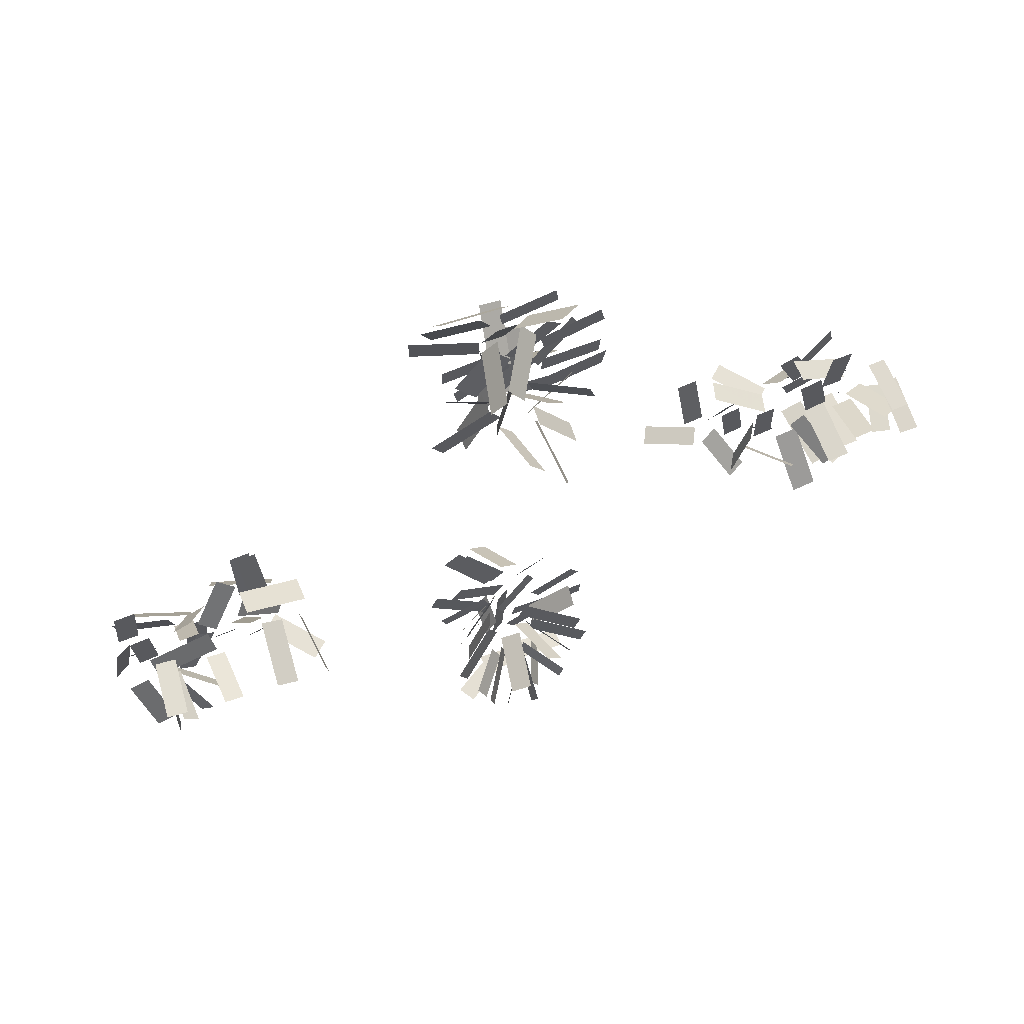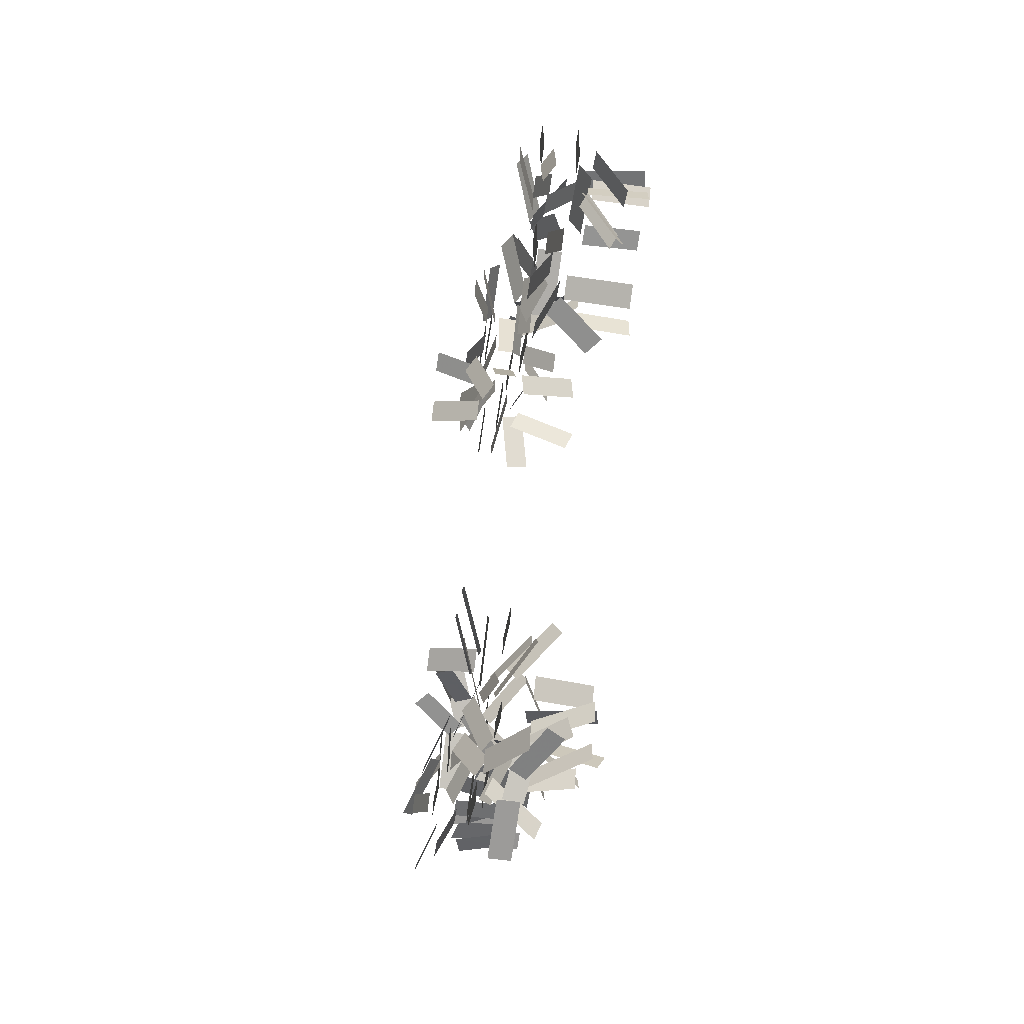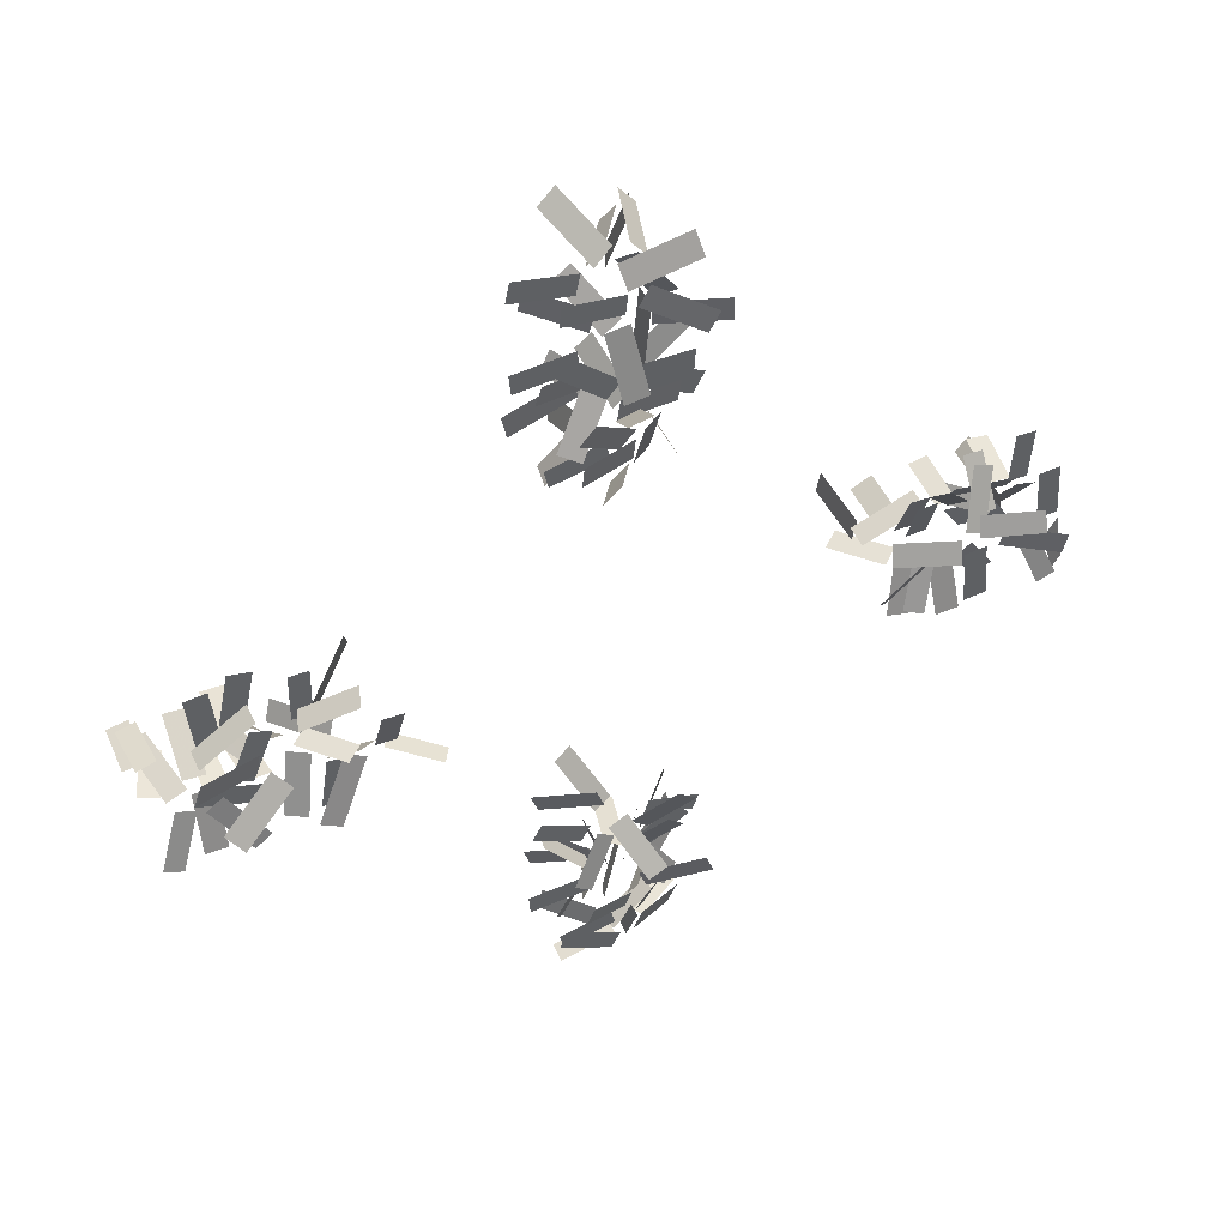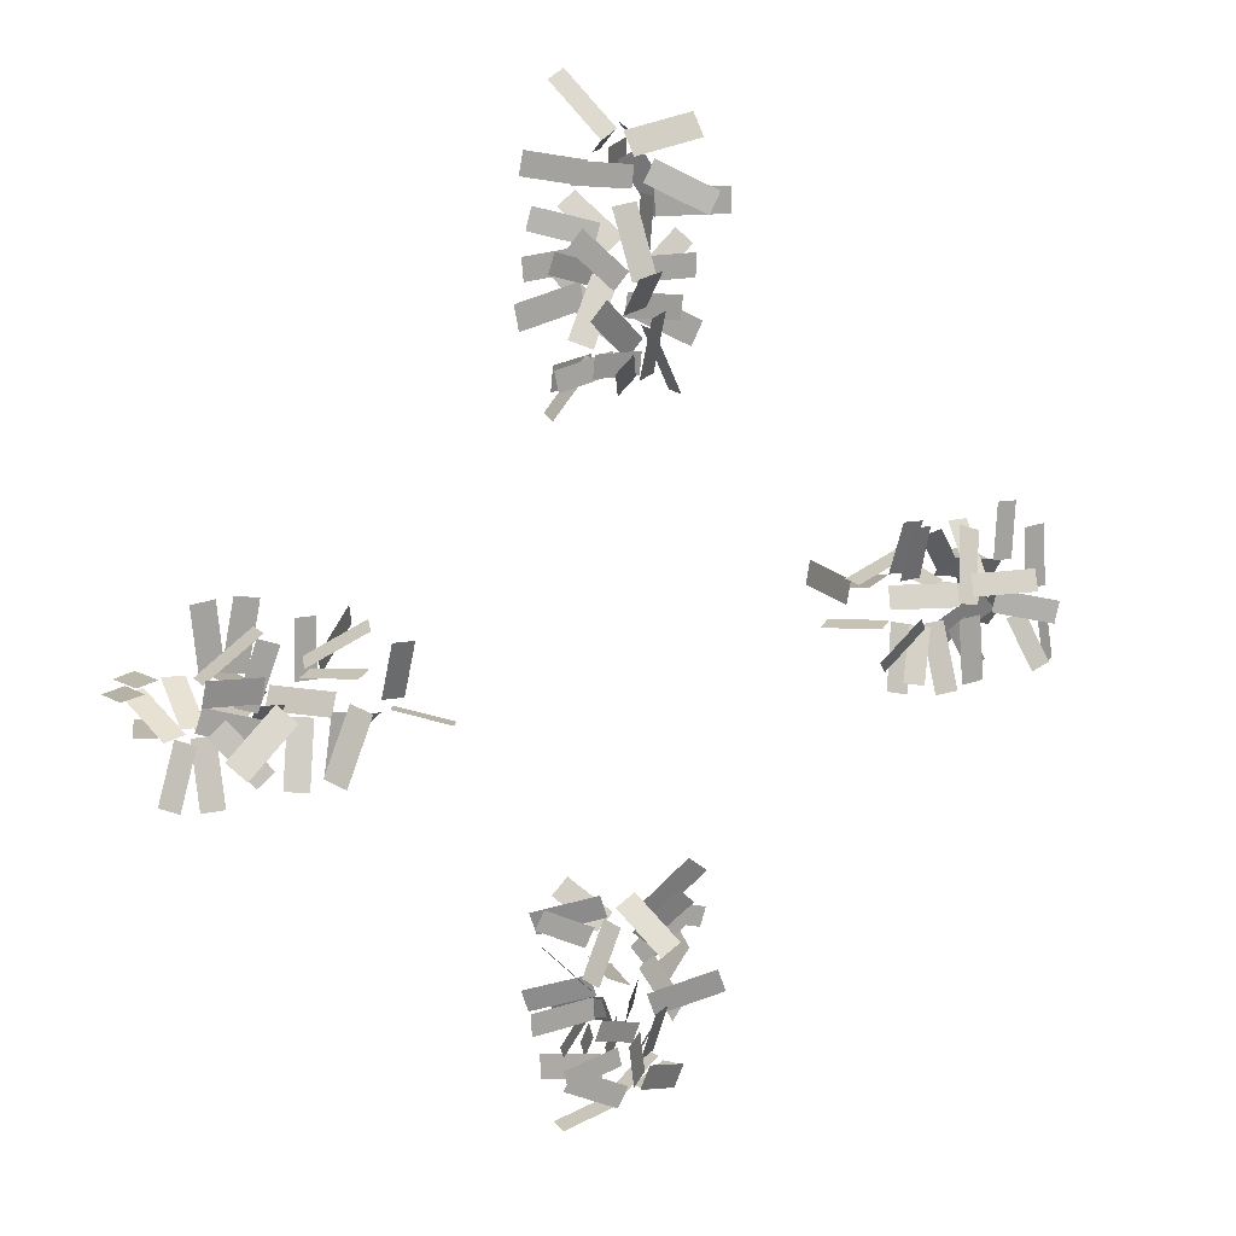
<metadata>
{"format":"obj","ext":"obj","renderer":"f3d","projection":"perspective","resolution":1024,"background":"white","views":[{"elev":67.7,"azim":156.9,"up":"+Y"},{"elev":-56.2,"azim":81.6,"up":"+Y"},{"elev":48.0,"azim":-23.7,"up":"+Y"},{"elev":16.7,"azim":-27.3,"up":"+Y"}]}
</metadata>
<code>
v 5.038 2.632 -7.892
v 5.196 2.365 -7.892
v 5.279 2.415 -7.948
v 5.121 2.682 -7.948
v 4.998 2.093 -8.11
v 5.176 2.104 -8.351
v 5.17 2.212 -8.351
v 4.991 2.201 -8.11
v 6.334 4.14 -7.96
v 6.344 4.382 -7.871
v 6.251 4.386 -7.871
v 6.241 4.143 -7.96
v 4.021 3.961 -7.89
v 4.032 4.21 -7.799
v 3.936 4.215 -7.799
v 3.925 3.965 -7.89
v 6.807 3.983 -8.111
v 6.618 3.989 -8.277
v 6.585 3.912 -8.243
v 6.774 3.905 -8.077
v 4.91 5.169 -8.106
v 4.748 4.944 -8.155
v 4.737 4.929 -8.055
v 4.9 5.155 -8.005
v 5.009 6.048 -8.034
v 4.852 6.271 -8.172
v 4.759 6.237 -8.123
v 4.916 6.013 -7.985
v 6.881 4.098 -8.065
v 6.585 4.146 -8.065
v 6.569 4.054 -8.119
v 6.865 4.005 -8.119
v 5.101 5.488 -8.065
v 5.128 5.793 -8.065
v 5.128 5.793 -7.954
v 5.101 5.488 -7.954
v 3.672 4.131 -8.051
v 3.904 4.273 -7.952
v 3.874 4.254 -7.854
v 3.641 4.112 -7.953
v 5.115 5.11 -7.931
v 5.118 5.37 -7.836
v 5.032 5.354 -7.79
v 5.029 5.094 -7.884
v 4.989 5.522 -7.896
v 4.79 5.701 -7.896
v 4.726 5.629 -7.896
v 4.924 5.451 -7.896
v 6.922 3.995 -8.114
v 6.861 3.775 -8.253
v 6.954 3.749 -8.253
v 7.015 3.97 -8.114
v 5.111 2.84 -7.889
v 5.292 3.058 -7.786
v 5.208 3.127 -7.786
v 5.027 2.909 -7.889
v 5.143 2.619 -8.041
v 5.336 2.731 -8.212
v 5.319 2.822 -8.172
v 5.126 2.71 -8.001
v 5.084 2.145 -7.928
v 5.014 2.382 -7.839
v 4.94 2.343 -7.794
v 5.01 2.106 -7.884
v 5.049 5.856 -7.896
v 5.283 5.729 -7.799
v 5.332 5.819 -7.799
v 5.098 5.945 -7.896
v 4.926 5.219 -7.911
v 4.675 5.164 -7.911
v 4.695 5.073 -7.911
v 4.946 5.128 -7.911
v 6.378 4.117 -7.935
v 6.367 4.364 -7.845
v 6.273 4.359 -7.845
v 6.284 4.113 -7.935
v 6.859 3.881 -8.068
v 6.737 3.697 -8.247
v 6.681 3.773 -8.286
v 6.802 3.957 -8.108
v 5.057 2.754 -7.857
v 5.224 2.939 -7.766
v 5.153 3.003 -7.766
v 4.986 2.818 -7.857
v 3.469 4.074 -8.101
v 3.531 4.368 -8.101
v 3.425 4.39 -8.101
v 3.364 4.096 -8.101
v 5.08 5.31 -8.067
v 5.356 5.168 -8.067
v 5.407 5.267 -8.067
v 5.131 5.409 -8.067
v 3.464 4.122 -7.895
v 3.198 4.174 -7.796
v 3.178 4.072 -7.796
v 3.444 4.019 -7.895
v 3.228 4.117 -8.025
v 3.472 4.285 -8.025
v 3.472 4.285 -7.919
v 3.228 4.117 -7.919
v 6.2 4.016 -7.876
v 6.475 4.016 -7.776
v 6.493 4.107 -7.825
v 6.218 4.107 -7.925
v 6.827 3.875 -7.935
v 6.909 3.652 -7.848
v 6.995 3.683 -7.848
v 6.912 3.907 -7.935
v 3.183 3.909 -8.068
v 3.195 4.042 -8.315
v 3.296 4.033 -8.315
v 3.283 3.9 -8.068
v 3.216 3.931 -7.864
v 3.369 3.733 -7.772
v 3.445 3.791 -7.772
v 3.293 3.99 -7.864
v 3.435 3.905 -8.061
v 3.345 3.845 -8.305
v 3.418 3.894 -8.344
v 3.508 3.954 -8.101
v 5.077 5.622 -8.101
v 4.954 5.785 -8.286
v 4.875 5.726 -8.286
v 4.997 5.563 -8.101
v 5.04 5.211 -7.888
v 4.793 5.237 -7.798
v 4.783 5.142 -7.798
v 5.031 5.116 -7.888
v 4.902 2.494 -8.087
v 4.698 2.712 -8.14
v 4.685 2.726 -8.032
v 4.889 2.508 -7.98
v 5.083 2.289 -8.106
v 5.253 2.254 -8.351
v 5.275 2.36 -8.351
v 5.105 2.395 -8.106
v 5.012 2.321 -8.134
v 4.867 2.28 -8.348
v 4.841 2.371 -8.348
v 4.987 2.412 -8.134
v 6.377 3.894 -7.999
v 6.298 3.672 -7.913
v 6.377 3.66 -7.871
v 6.456 3.883 -7.957
v 4.012 3.9 -7.986
v 4.221 3.841 -7.861
v 4.177 3.853 -7.782
v 3.968 3.913 -7.908
v 6.718 4.088 -7.946
v 6.718 4.294 -8.104
v 6.625 4.294 -8.104
v 6.624 4.088 -7.946
v 6.612 4.132 -7.995
v 6.461 4.325 -7.906
v 6.387 4.287 -7.95
v 6.538 4.095 -8.04
v 6.564 3.915 -7.903
v 6.589 3.623 -7.903
v 6.694 3.632 -7.903
v 6.669 3.924 -7.903
v 4.915 5.775 -7.896
v 4.95 5.498 -7.795
v 5.056 5.511 -7.795
v 5.021 5.788 -7.896
v 4.971 6.043 -8.028
v 5.129 6.017 -8.271
v 5.071 5.935 -8.3
v 4.913 5.961 -8.056
v 4.997 1.993 -8.078
v 4.73 1.929 -8.078
v 4.73 1.929 -7.979
v 4.997 1.993 -7.979
v 5.12 5.718 -7.934
v 5.399 5.723 -7.832
v 5.397 5.83 -7.832
v 5.118 5.825 -7.934
v 6.098 4.115 -8.069
v 6.379 4.225 -8.069
v 6.379 4.225 -7.96
v 6.098 4.115 -7.96
v 4.865 2.51 -7.971
v 4.579 2.492 -7.971
v 4.586 2.389 -7.971
v 4.872 2.408 -7.971
v 4.904 2.559 -8.082
v 4.66 2.479 -8.23
v 4.693 2.377 -8.23
v 4.937 2.457 -8.082
v 4.979 5.679 -8.117
v 4.759 5.738 -8.274
v 4.733 5.642 -8.274
v 4.952 5.583 -8.117
v 4.918 2.274 -8.075
v 5.015 2.227 -8.31
v 4.974 2.144 -8.31
v 4.878 2.191 -8.075
v 3.199 3.888 -8.006
v 3.193 3.622 -7.909
v 3.295 3.62 -7.909
v 3.3 3.885 -8.006
v 5.101 5.262 -8.079
v 5.061 5.359 -8.348
v 4.996 5.279 -8.367
v 5.037 5.182 -8.098
v 6.837 3.967 -8.104
v 6.853 3.969 -8.367
v 6.868 3.876 -8.367
v 6.853 3.873 -8.104
v 5.005 5.117 -7.869
v 4.88 5.257 -7.645
v 4.801 5.187 -7.645
v 4.926 5.047 -7.869
v 5.098 2.616 -7.933
v 5.308 2.669 -8.084
v 5.285 2.761 -8.084
v 5.074 2.708 -7.933
v 5.001 5.96 -7.879
v 5.301 6.016 -7.879
v 5.284 6.11 -7.934
v 4.984 6.053 -7.934
v 6.547 3.856 -7.96
v 6.69 3.633 -8.007
v 6.771 3.685 -8.007
v 6.628 3.908 -7.96
v 3.786 3.864 -8.057
v 3.591 3.863 -8.264
v 3.627 3.952 -8.299
v 3.822 3.953 -8.092
v 3.877 3.896 -7.943
v 3.779 3.716 -8.101
v 3.864 3.703 -8.138
v 3.961 3.883 -7.98
v 4.891 5.55 -7.968
v 4.667 5.625 -7.882
v 4.638 5.539 -7.882
v 4.862 5.465 -7.968
v 5.061 2.648 -7.897
v 5.31 2.82 -7.897
v 5.248 2.91 -7.897
v 4.999 2.738 -7.897
v 5.045 5.919 -8.1
v 5.207 5.686 -8.1
v 5.279 5.737 -8.049
v 5.117 5.97 -8.049
v 2.966 4.037 -8.098
v 2.975 3.991 -8.368
v 3.071 4.01 -8.368
v 3.062 4.056 -8.098
v 4.924 2.927 -7.883
v 5.018 2.77 -7.665
v 5.106 2.822 -7.665
v 5.012 2.979 -7.883
v 3.429 3.984 -7.896
v 3.529 4.24 -7.896
v 3.437 4.276 -7.896
v 3.337 4.02 -7.896
v 3.081 3.898 -8.03
v 3.16 3.891 -8.268
v 3.075 3.899 -8.296
v 2.995 3.906 -8.059
v 3.513 3.935 -8.116
v 3.496 3.721 -8.338
v 3.607 3.712 -8.338
v 3.624 3.926 -8.116
v 3.728 3.939 -7.908
v 3.689 3.678 -7.908
v 3.784 3.664 -7.908
v 3.822 3.925 -7.908
v 6.768 4.081 -8.101
v 6.805 4.081 -8.368
v 6.901 4.08 -8.355
v 6.864 4.08 -8.088
v 3.749 4.013 -8.103
v 3.755 4.267 -8.103
v 3.663 4.269 -8.103
v 3.658 4.015 -8.103
v 3.357 4.12 -8.035
v 3.332 4.406 -8.035
v 3.228 4.397 -8.035
v 3.254 4.11 -8.035
v 4.899 5.931 -8.065
v 4.627 5.987 -8.065
v 4.607 5.888 -8.065
v 4.879 5.833 -8.065
v 6.942 3.914 -7.88
v 6.987 3.662 -7.88
v 7.066 3.675 -7.926
v 7.021 3.928 -7.926
v 4.895 2.797 -8.015
v 4.666 2.916 -8.015
v 4.623 2.834 -8.015
v 4.852 2.715 -8.015
v 4.958 5.349 -7.877
v 5.226 5.309 -7.925
v 5.241 5.407 -7.925
v 4.973 5.447 -7.877
v 5.098 2.471 -8.084
v 5.159 2.445 -8.38
v 5.061 2.487 -8.404
v 5 2.513 -8.108
v 4.89 2.481 -8.031
v 4.699 2.331 -7.943
v 4.737 2.258 -7.987
v 4.927 2.408 -8.075
v 5.144 5.414 -8.022
v 5.336 5.586 -8.022
v 5.282 5.646 -8.068
v 5.09 5.474 -8.068
v 3.482 4.05 -8.108
v 3.396 3.963 -8.331
v 3.462 3.899 -8.331
v 3.547 3.986 -8.108
v 4.938 2.302 -7.893
v 4.69 2.246 -7.893
v 4.71 2.157 -7.893
v 4.958 2.213 -7.893
v 3.179 3.945 -7.893
v 3.447 3.849 -7.893
v 3.482 3.945 -7.893
v 3.214 4.042 -7.893
v 6.927 4.098 -8.058
v 6.939 4.356 -8.058
v 6.846 4.361 -8.058
v 6.833 4.102 -8.058
v 4.998 2 -8.001
v 5.205 2.147 -8.036
v 5.195 2.139 -8.128
v 4.987 1.992 -8.092
v 3.416 3.897 -7.977
v 3.385 3.854 -8.28
v 3.495 3.842 -8.29
v 3.526 3.885 -7.987
v 6.829 4.071 -8.134
v 6.831 4.069 -8.39
v 6.768 4.001 -8.39
v 6.766 4.003 -8.134
v 6.71 3.935 -7.88
v 6.967 3.874 -7.784
v 6.99 3.972 -7.784
v 6.734 4.033 -7.88
v 3.366 4.06 -8.089
v 3.365 4.033 -8.373
v 3.468 4.028 -8.373
v 3.469 4.056 -8.089
v 5.11 2.408 -7.891
v 5.386 2.504 -7.785
v 5.349 2.61 -7.785
v 5.073 2.514 -7.891
v 4.86 5.514 -7.956
v 4.707 5.289 -7.857
v 4.792 5.253 -7.809
v 4.944 5.478 -7.907
v 5.011 5.929 -7.897
v 4.754 5.959 -7.897
v 4.744 5.866 -7.897
v 5 5.836 -7.897
v 3.675 4.102 -7.978
v 3.836 4.13 -7.783
v 3.767 4.118 -7.724
v 3.606 4.09 -7.919
v 5.13 2.224 -7.944
v 5.154 2.459 -7.858
v 5.075 2.451 -7.816
v 5.051 2.217 -7.902
v 3.249 3.892 -7.996
v 3.251 3.895 -8.281
v 3.354 3.892 -8.281
v 3.352 3.889 -7.995
v 4.896 5.076 -8.049
v 4.868 4.978 -8.338
v 4.897 5.078 -8.375
v 4.925 5.176 -8.085
v 3.768 4.025 -8.113
v 3.968 4.158 -8.278
v 3.942 4.25 -8.235
v 3.742 4.117 -8.069
v 5.047 5.383 -7.866
v 5.003 5.562 -7.647
v 4.903 5.537 -7.647
v 4.947 5.359 -7.866
v 3.094 3.887 -8.002
v 3.013 4.016 -8.238
v 3.11 4.026 -8.266
v 3.191 3.898 -8.03
v 4.972 5.361 -8.115
v 4.794 5.565 -8.115
v 4.731 5.51 -8.067
v 4.908 5.306 -8.067
v 5.005 2.409 -8.15
v 5.028 2.303 -8.434
v 5.051 2.203 -8.395
v 5.027 2.309 -8.111
v 6.617 4.014 -7.88
v 6.878 4.029 -7.785
v 6.89 4.116 -7.832
v 6.629 4.102 -7.927
v 5.158 2.46 -7.948
v 5.385 2.582 -8.096
v 5.334 2.676 -8.096
v 5.107 2.554 -7.948
v 4.883 2.879 -7.908
v 4.738 2.677 -7.817
v 4.815 2.621 -7.817
v 4.96 2.823 -7.908
v 4.901 2.245 -7.975
v 4.732 2.184 -8.209
v 4.724 2.084 -8.177
v 4.892 2.144 -7.942
v 6.315 3.904 -8.049
v 6.24 3.633 -7.946
v 6.344 3.604 -7.946
v 6.419 3.875 -8.049
v 6.136 3.984 -8.115
v 6.118 3.998 -8.419
v 6.133 4.107 -8.415
v 6.152 4.093 -8.111
v 3.606 3.896 -8.059
v 3.542 3.634 -7.96
v 3.633 3.63 -7.912
v 3.697 3.892 -8.01
v 3.499 4.012 -7.888
v 3.252 3.854 -7.781
v 3.321 3.783 -7.729
v 3.567 3.941 -7.835
v 4.99 2.111 -7.898
v 4.738 2.244 -7.898
v 4.69 2.153 -7.898
v 4.943 2.02 -7.898
v 6.331 4.096 -8.098
v 6.368 4.02 -8.39
v 6.269 3.971 -8.39
v 6.232 4.048 -8.098
v 4.862 5.614 -8.014
v 4.591 5.591 -8.014
v 4.599 5.494 -8.014
v 4.87 5.517 -8.014
v 5.13 2.798 -7.98
v 5.37 2.722 -7.98
v 5.397 2.808 -7.98
v 5.158 2.885 -7.98
v 6.436 3.888 -7.997
v 6.449 3.601 -7.892
v 6.559 3.606 -7.892
v 6.546 3.893 -7.997
v 5.111 5.281 -8.028
v 5.234 5.015 -8.028
v 5.234 5.015 -7.923
v 5.111 5.281 -7.923
v 5.041 2.393 -7.892
v 4.822 2.481 -7.806
v 4.788 2.397 -7.806
v 5.008 2.309 -7.892
v 6.987 4.016 -7.89
v 6.967 4.292 -7.89
v 6.868 4.284 -7.89
v 6.888 4.009 -7.89
v 3.798 3.969 -7.894
v 3.64 3.724 -7.788
v 3.734 3.663 -7.788
v 3.892 3.909 -7.894
v 5.098 2.134 -8.068
v 5.261 2.128 -8.258
v 5.299 2.205 -8.229
v 5.135 2.211 -8.039
v 6.366 3.949 -7.893
v 6.17 3.784 -7.893
v 6.221 3.722 -7.939
v 6.417 3.888 -7.939
v 4.965 2.892 -8.105
v 4.713 2.807 -8.259
v 4.749 2.702 -8.259
v 5.001 2.787 -8.105
v 3.108 3.926 -7.919
v 3.004 3.703 -7.829
v 3.09 3.663 -7.829
v 3.194 3.886 -7.919
v 6.629 4.023 -8.129
v 6.624 4.046 -8.379
v 6.536 4.028 -8.379
v 6.54 4.005 -8.129
v 5.046 5.26 -7.891
v 4.84 5.443 -7.791
v 4.77 5.364 -7.791
v 4.976 5.181 -7.891
v 5.024 5.965 -8.135
v 5.221 5.965 -8.368
v 5.221 5.854 -8.368
v 5.024 5.855 -8.135
v 4.969 2.716 -8.141
v 4.894 2.792 -8.414
v 4.969 2.866 -8.414
v 5.044 2.79 -8.141
v 5.055 2.074 -7.913
v 5.3 1.963 -8.069
v 5.346 2.065 -8.069
v 5.101 2.176 -7.913
v 5.151 5.947 -8.037
v 5.225 5.962 -8.316
v 5.158 6.041 -8.33
v 5.085 6.026 -8.051
v 5.104 2.011 -8.085
v 5.324 2.026 -8.212
v 5.369 2.029 -8.133
v 5.149 2.014 -8.005
v 5.007 5.479 -7.894
v 5.279 5.476 -7.894
v 5.279 5.574 -7.894
v 5.008 5.576 -7.894
v 6.645 4.024 -7.895
v 6.737 4.253 -8.037
v 6.642 4.291 -8.037
v 6.55 4.062 -7.895
v 3.093 4.13 -8.022
v 3.082 4.096 -8.274
v 2.992 4.077 -8.267
v 3.003 4.111 -8.016
v 6.321 3.904 -8.067
v 6.148 3.876 -8.281
v 6.072 3.864 -8.218
v 6.245 3.892 -8.004
v 4.849 5.473 -8.035
v 4.548 5.417 -7.995
v 4.569 5.307 -7.995
v 4.87 5.364 -8.035
f 1 2 3 4
f 5 6 7 8
f 9 10 11 12
f 13 14 15 16
f 17 18 19 20
f 21 22 23 24
f 25 26 27 28
f 29 30 31 32
f 33 34 35 36
f 37 38 39 40
f 41 42 43 44
f 45 46 47 48
f 49 50 51 52
f 53 54 55 56
f 57 58 59 60
f 61 62 63 64
f 65 66 67 68
f 69 70 71 72
f 73 74 75 76
f 77 78 79 80
f 81 82 83 84
f 85 86 87 88
f 89 90 91 92
f 93 94 95 96
f 97 98 99 100
f 101 102 103 104
f 105 106 107 108
f 109 110 111 112
f 113 114 115 116
f 117 118 119 120
f 121 122 123 124
f 125 126 127 128
f 129 130 131 132
f 133 134 135 136
f 137 138 139 140
f 141 142 143 144
f 145 146 147 148
f 149 150 151 152
f 153 154 155 156
f 157 158 159 160
f 161 162 163 164
f 165 166 167 168
f 169 170 171 172
f 173 174 175 176
f 177 178 179 180
f 181 182 183 184
f 185 186 187 188
f 189 190 191 192
f 193 194 195 196
f 197 198 199 200
f 201 202 203 204
f 205 206 207 208
f 209 210 211 212
f 213 214 215 216
f 217 218 219 220
f 221 222 223 224
f 225 226 227 228
f 229 230 231 232
f 233 234 235 236
f 237 238 239 240
f 241 242 243 244
f 245 246 247 248
f 249 250 251 252
f 253 254 255 256
f 257 258 259 260
f 261 262 263 264
f 265 266 267 268
f 269 270 271 272
f 273 274 275 276
f 277 278 279 280
f 281 282 283 284
f 285 286 287 288
f 289 290 291 292
f 293 294 295 296
f 297 298 299 300
f 301 302 303 304
f 305 306 307 308
f 309 310 311 312
f 313 314 315 316
f 317 318 319 320
f 321 322 323 324
f 325 326 327 328
f 329 330 331 332
f 333 334 335 336
f 337 338 339 340
f 341 342 343 344
f 345 346 347 348
f 349 350 351 352
f 353 354 355 356
f 357 358 359 360
f 361 362 363 364
f 365 366 367 368
f 369 370 371 372
f 373 374 375 376
f 377 378 379 380
f 381 382 383 384
f 385 386 387 388
f 389 390 391 392
f 393 394 395 396
f 397 398 399 400
f 401 402 403 404
f 405 406 407 408
f 409 410 411 412
f 413 414 415 416
f 417 418 419 420
f 421 422 423 424
f 425 426 427 428
f 429 430 431 432
f 433 434 435 436
f 437 438 439 440
f 441 442 443 444
f 445 446 447 448
f 449 450 451 452
f 453 454 455 456
f 457 458 459 460
f 461 462 463 464
f 465 466 467 468
f 469 470 471 472
f 473 474 475 476
f 477 478 479 480
f 481 482 483 484
f 485 486 487 488
f 489 490 491 492
f 493 494 495 496
f 497 498 499 500
f 501 502 503 504
f 505 506 507 508
f 509 510 511 512
f 513 514 515 516
f 517 518 519 520
f 521 522 523 524

</code>
